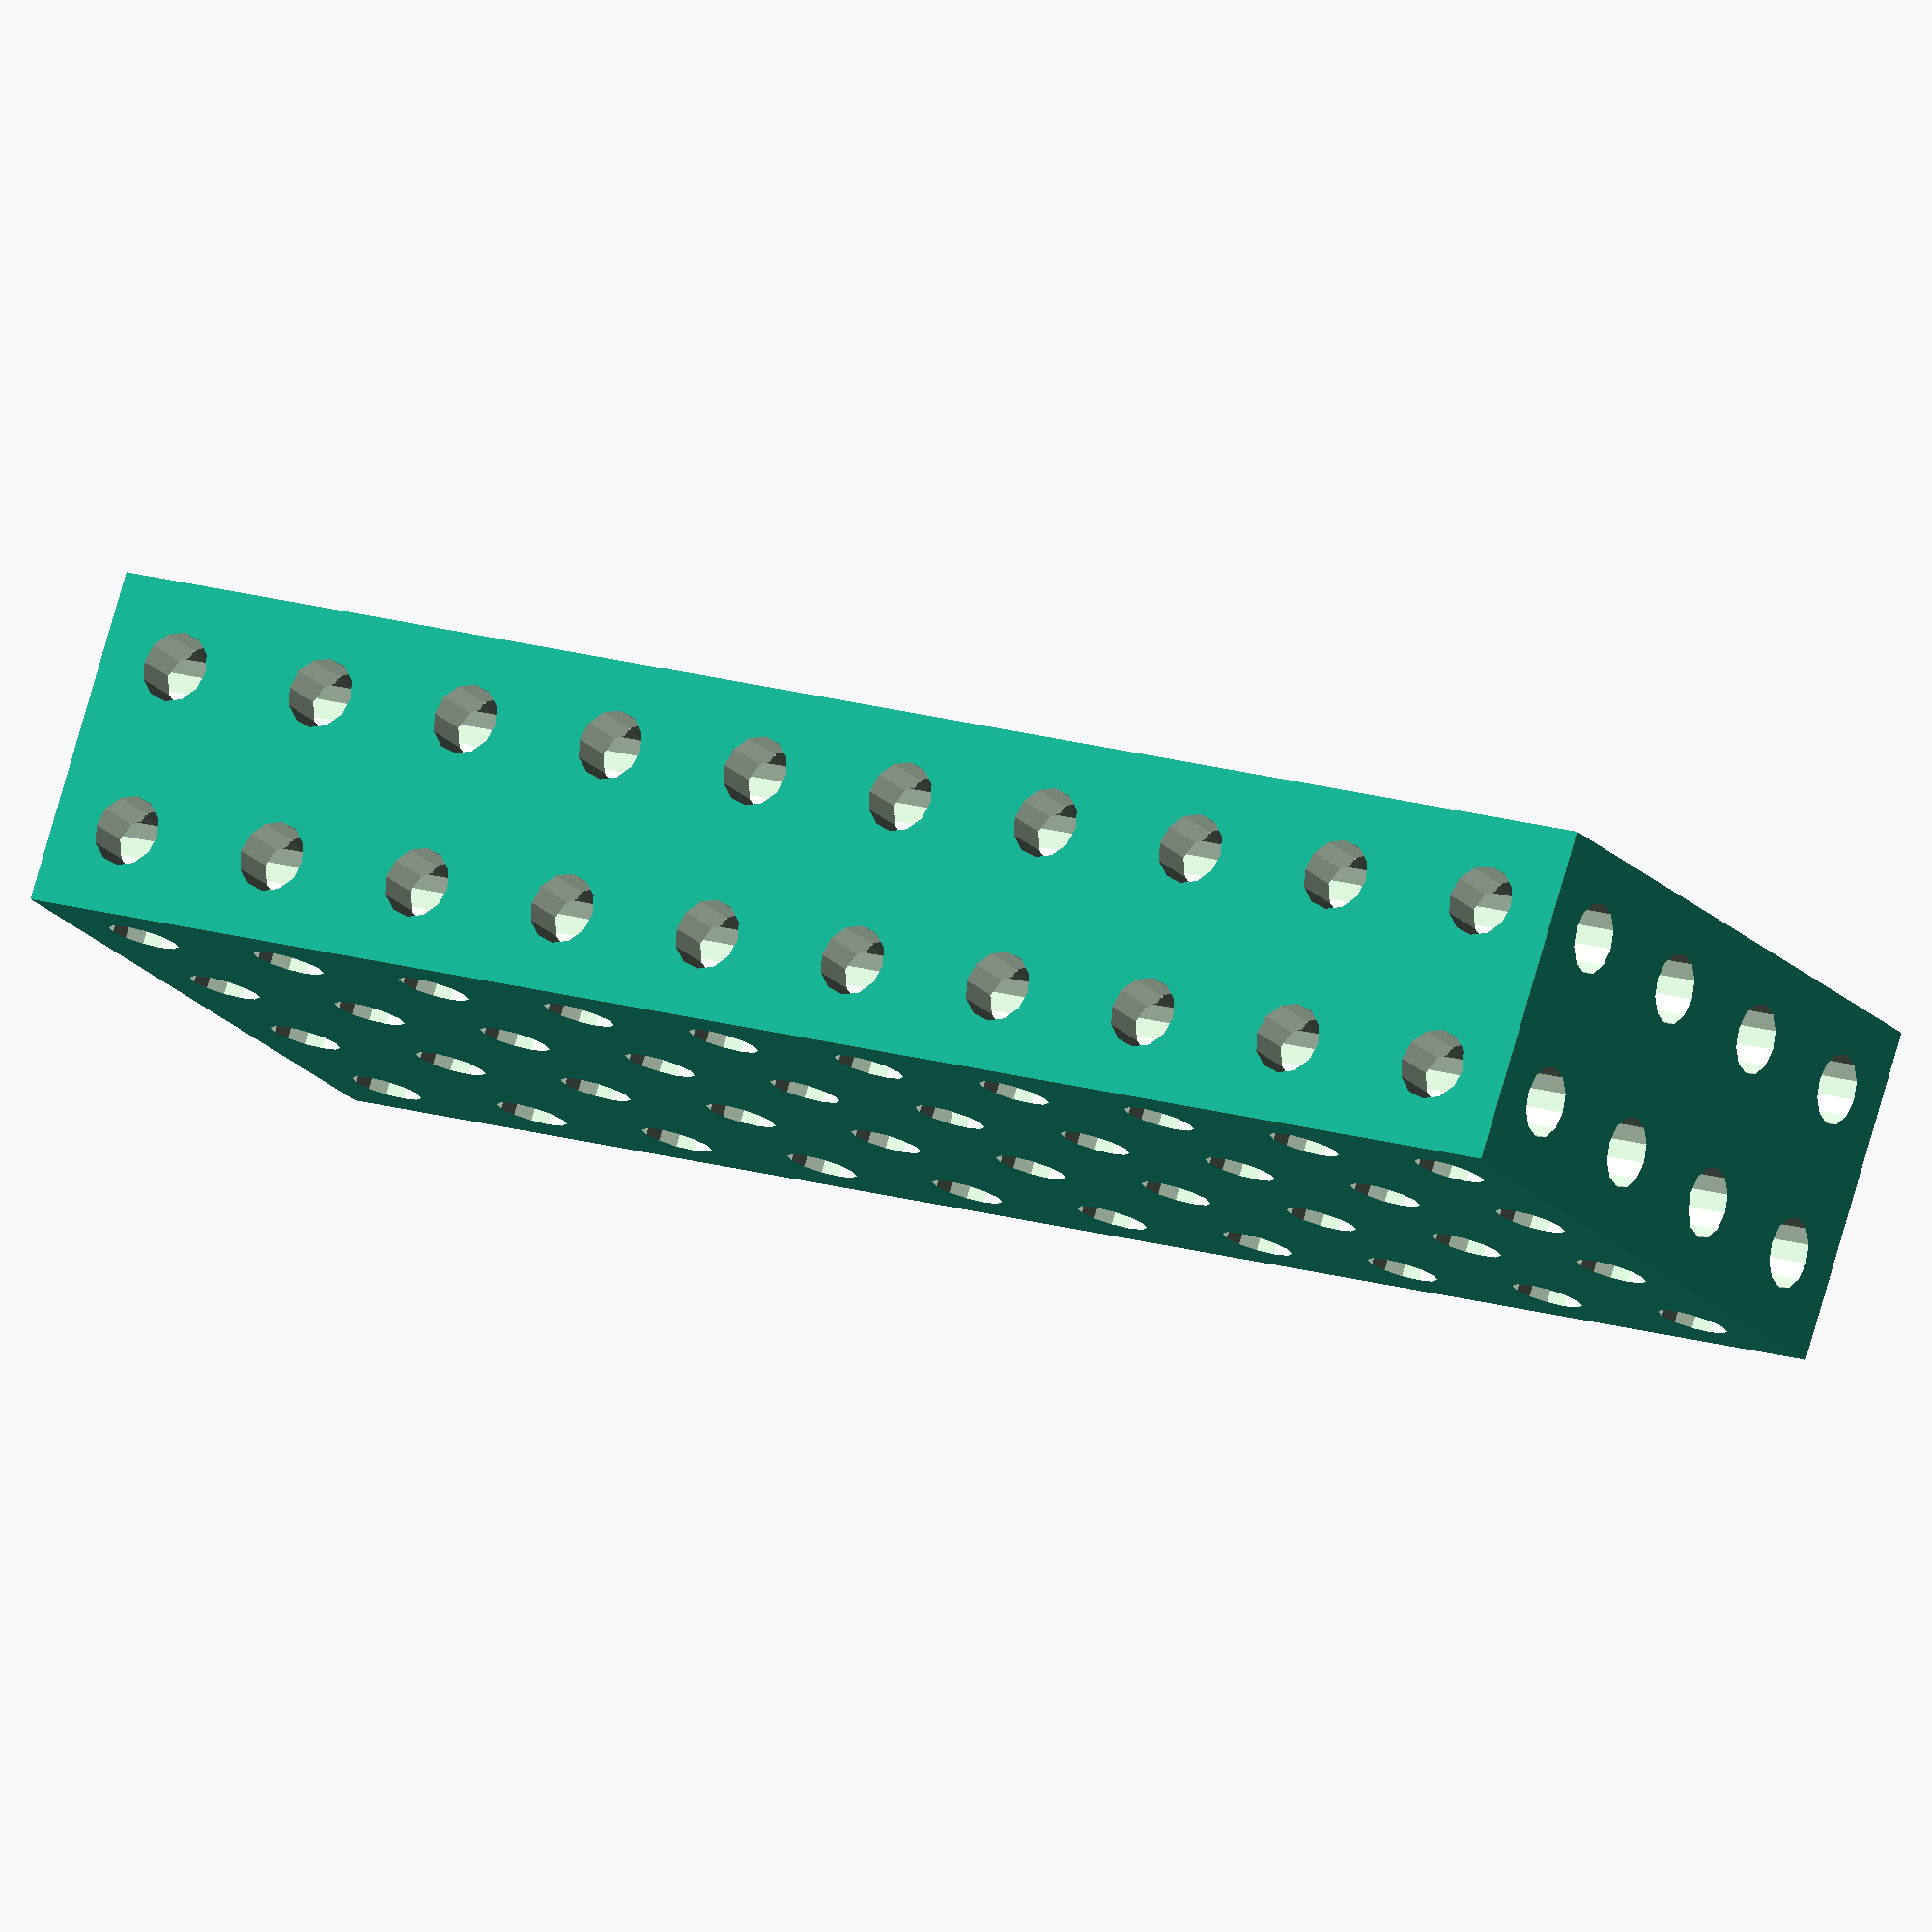
<openscad>
cell_h = 2;
cell_w = 10;
cell_d = 4;
mult = 10;
hole_r = 2.1;
over = 0.1;
do_bolt_cutouts = false;
cut_radius = 3;
cut_depth = mult * 0.2;
cylinder_fragments = 12;


module pipe(length, radius) {
  cylinder(length,      //
           r1 = radius, //
           $fn = cylinder_fragments, r2 = radius);

  if (do_bolt_cutouts) {

    translate([ 0, 0, -over ]) {
      cylinder(cut_depth,       //
               r1 = cut_radius, //
               $fn = cylinder_fragments, r2 = cut_radius);
    }

    translate([ 0, 0, length - cut_depth ]) {
      cylinder(cut_depth,       //
               r1 = cut_radius, //
               $fn = cylinder_fragments, r2 = cut_radius);
    }
  }
}

module bars(bar_rows, bar_cols, bar_length) {
  translate([ mult, 0, mult / 2 ]) {
    rotate(a = [ -90, 0, 0 ]) {
      for (row = [0:bar_rows - 1]) {
        for (col = [0:bar_cols - 1]) {
          translate([
            mult * row - mult / 2, //
            -col * mult,           //
            -over
          ]) {
            pipe(bar_length * mult + over * 2, hole_r);
          }
        }
      }
    }
  }
}

module brick() {
  difference() {
    cube(
        [
          cell_w * 10, //
          cell_d * 10, //
          cell_h * 10
        ],
        [ 0, 0, 0 ]);
    union() {
      bars(bar_rows = cell_w, //
           bar_cols = cell_h, //
           bar_length = cell_d);

      translate([ 0, cell_d * mult, 0 ]) {
        rotate([ 90, 0, 0 ]) {
          bars(bar_rows = cell_w, //
               bar_cols = cell_d, //
               bar_length = cell_h);
        }
      }

      translate([ 0, (cell_d)*mult, 0 ]) {
        rotate([ 0, 0, -90 ]) {
          bars(bar_rows = cell_d, //
               bar_cols = cell_h, //
               bar_length = cell_w);
        }
      }
    }
  }
}

brick();

</openscad>
<views>
elev=100.4 azim=150.8 roll=163.9 proj=o view=wireframe
</views>
